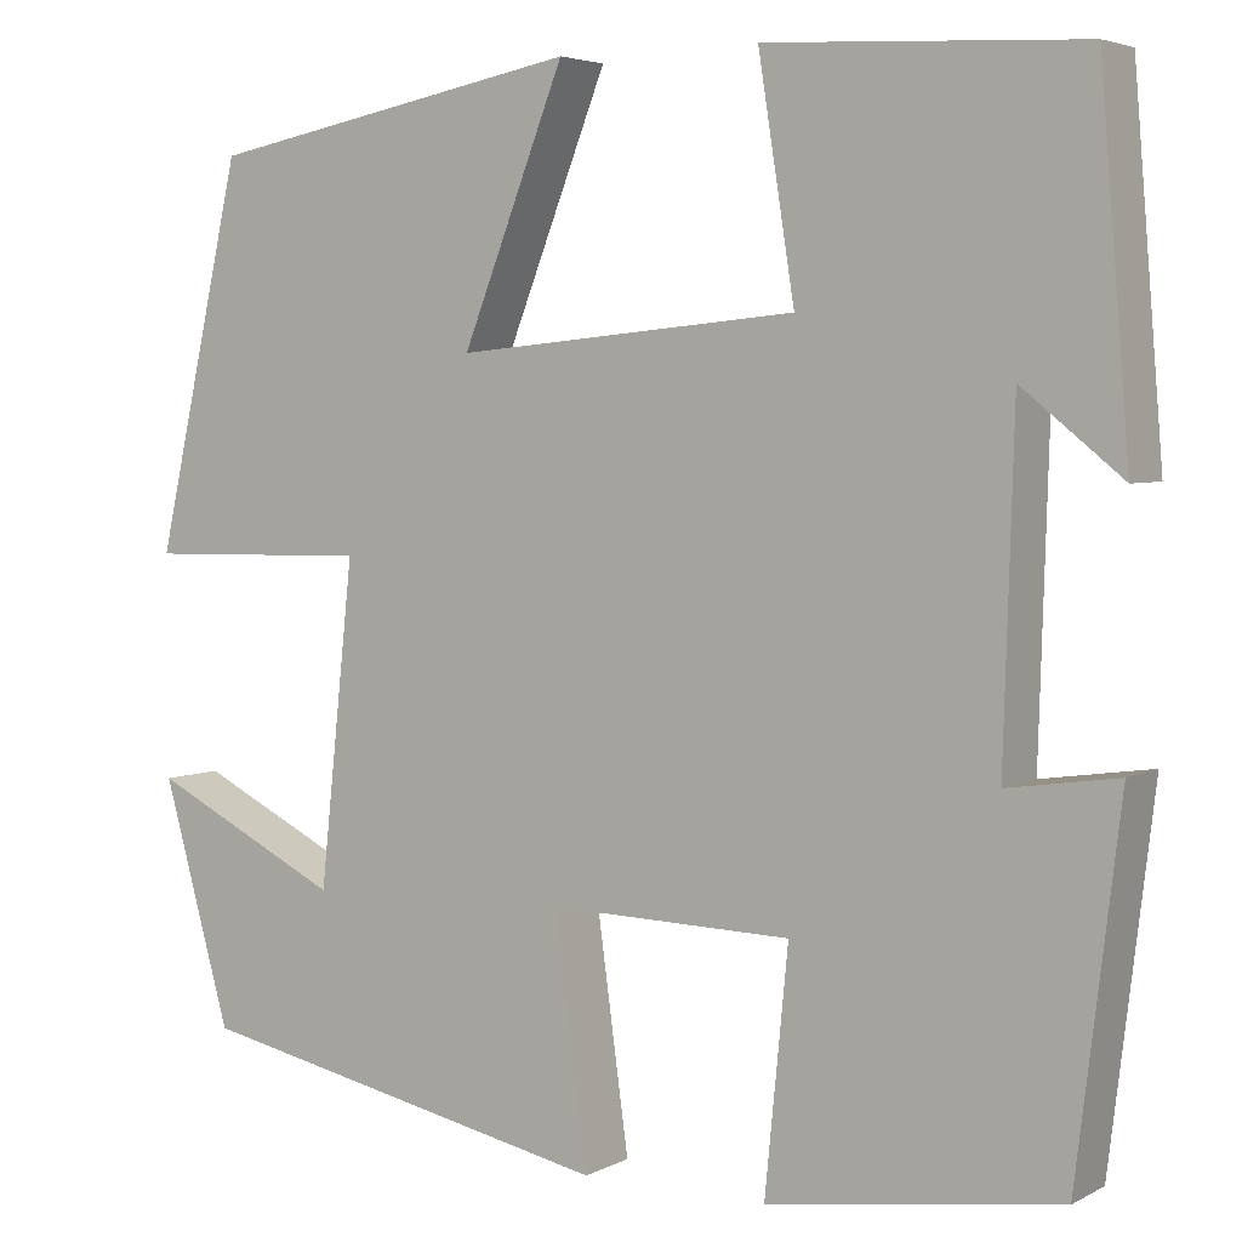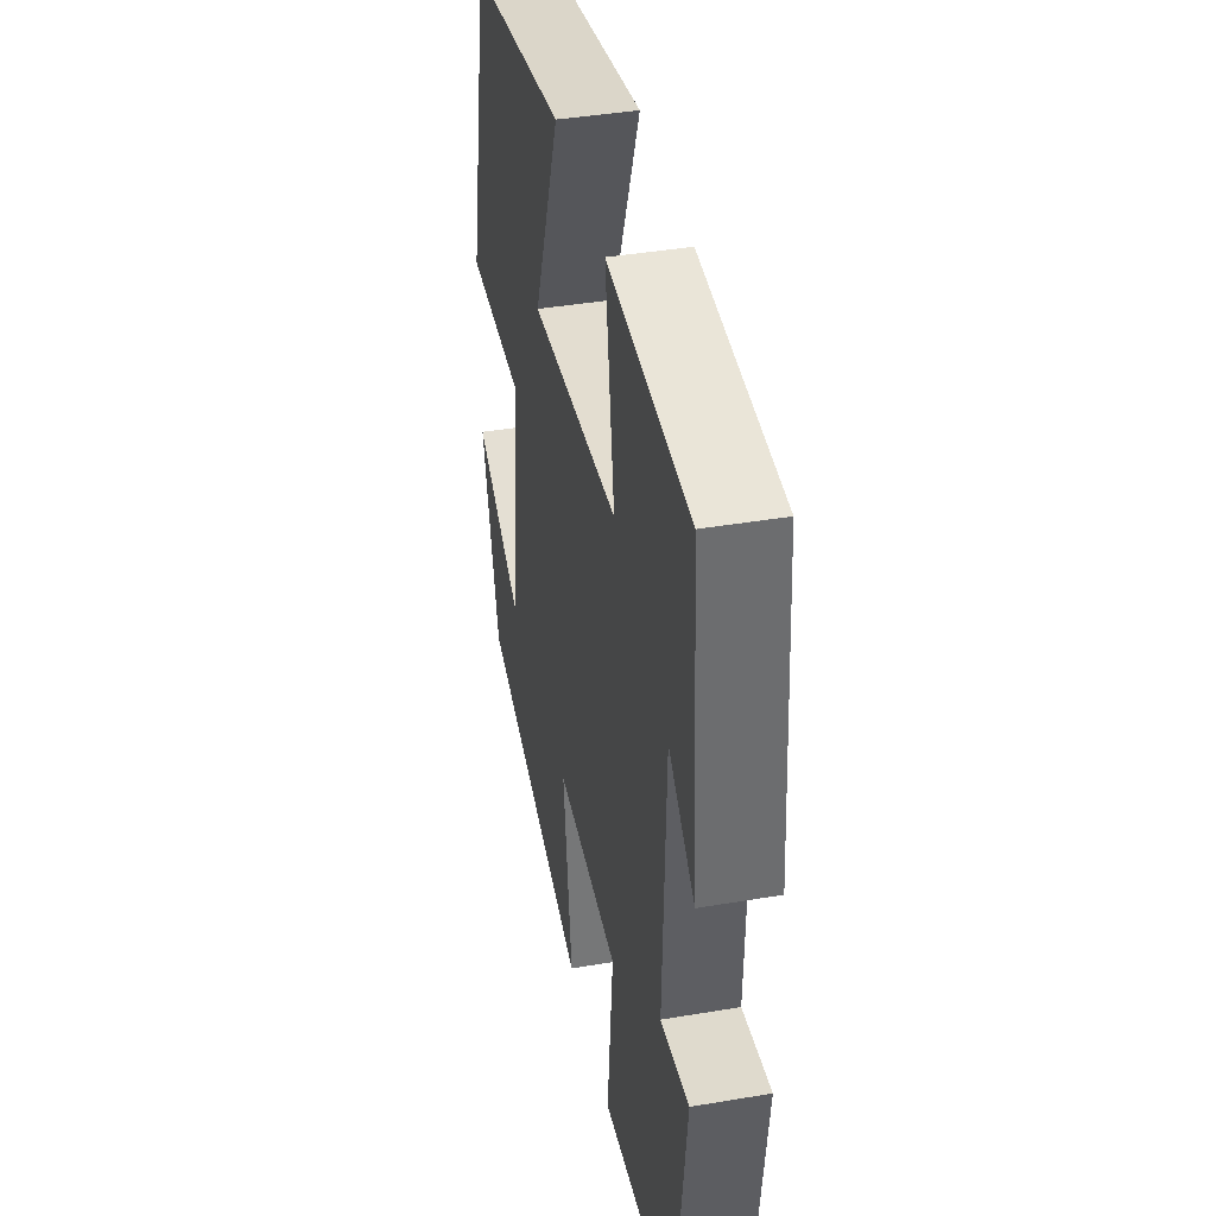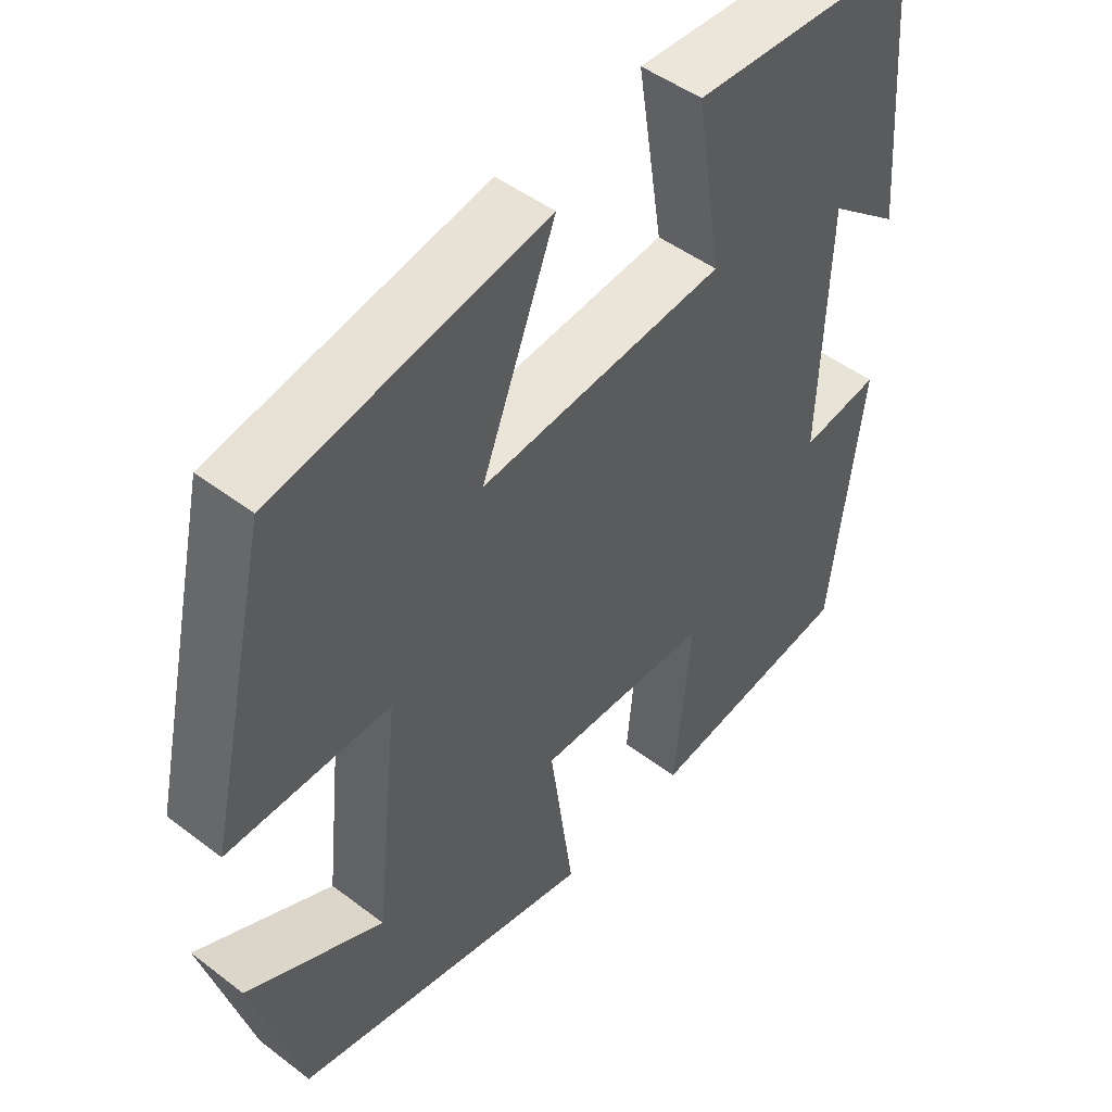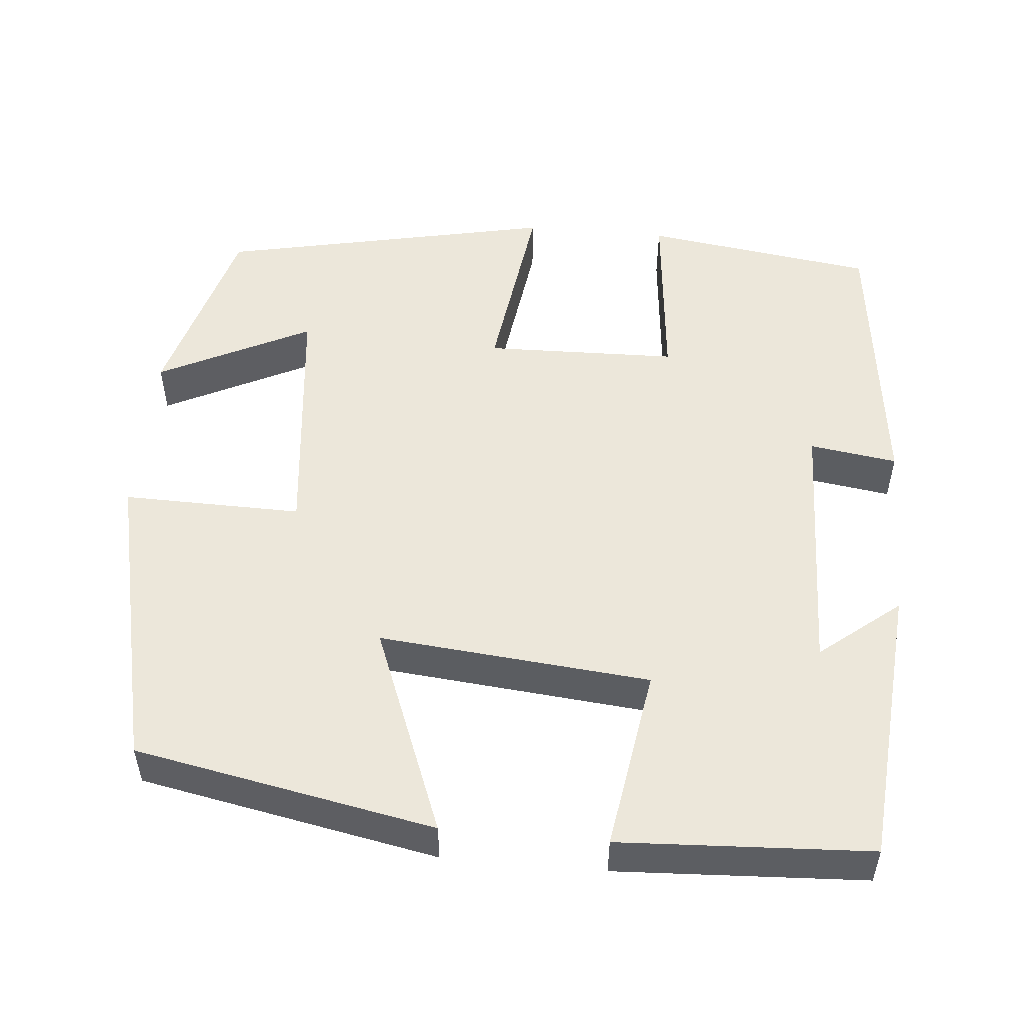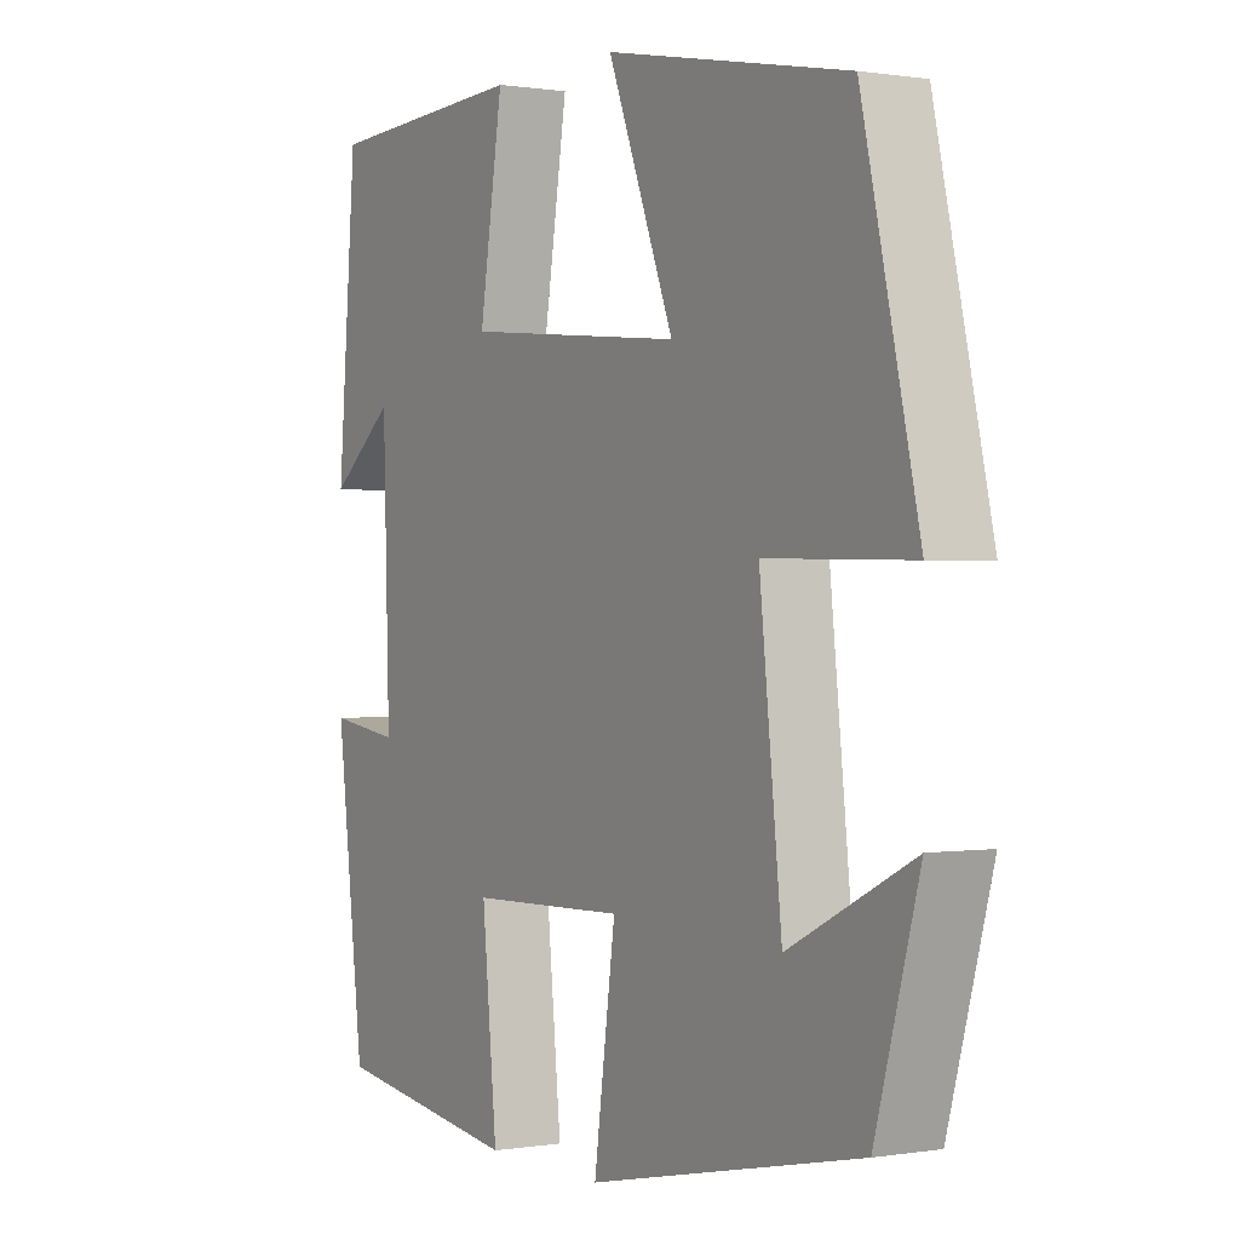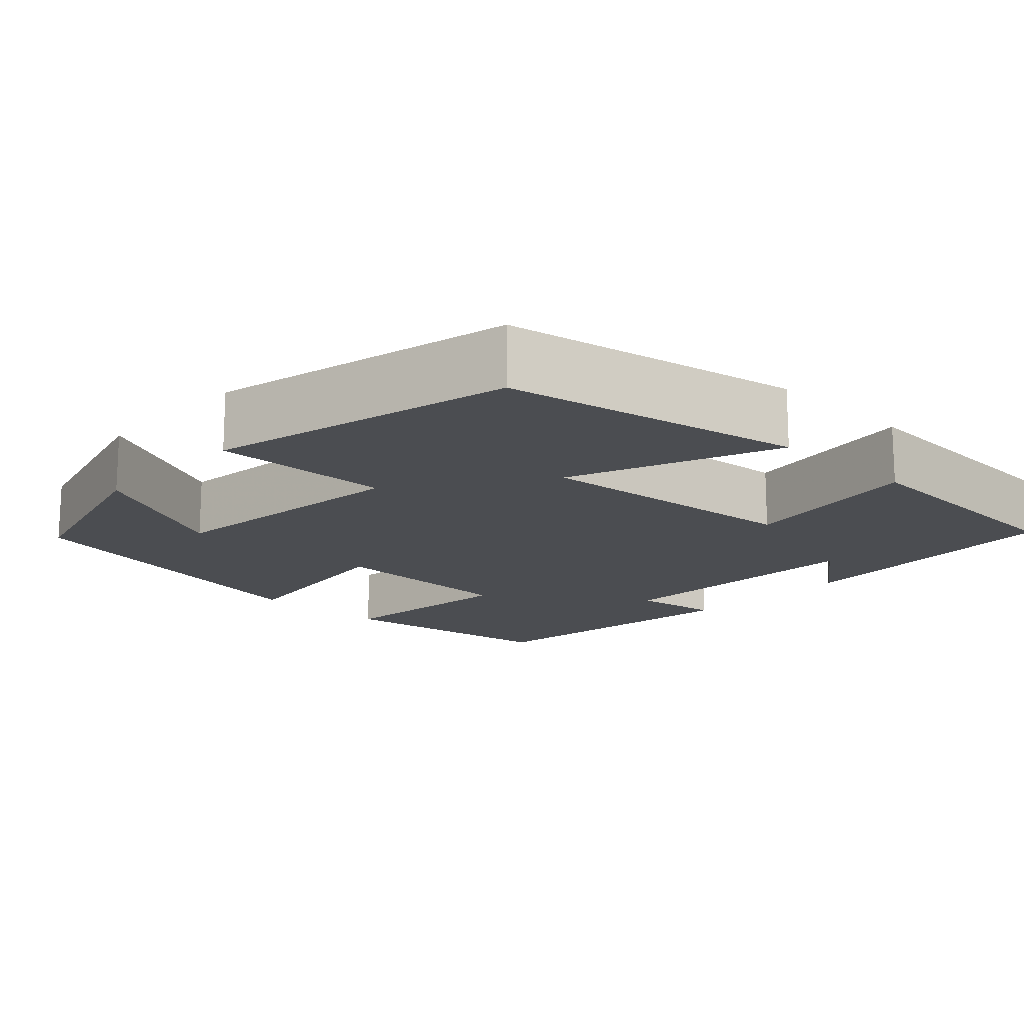
<metadata>
{"format":"obj","ext":"obj","renderer":"f3d","projection":"perspective","resolution":1024,"background":"white","views":[{"elev":4.3,"azim":32.1,"up":"+Z"},{"elev":41.3,"azim":78.4,"up":"+Z"},{"elev":48.1,"azim":-49.6,"up":"+Z"},{"elev":51.9,"azim":5.2,"up":"+Y"},{"elev":0.4,"azim":-121.1,"up":"+Z"},{"elev":-15.9,"azim":-43.5,"up":"+Y"}]}
</metadata>
<code>
v 0.457 0.07 -0.459
v 0.169 0.07 -0.5
v 0.192 0.07 -0.264
v -0.048 0.07 -0.258
v -0.015 0.07 -0.5
v -0.433 0.07 -0.412
v -0.5 0.07 -0.172
v -0.311 0.07 -0.266
v -0.277 0.07 0.052
v -0.5 0.07 0.048
v -0.414 0.07 0.428
v -0.041 0.07 0.5
v -0.143 0.07 0.24
v 0.195 0.07 0.272
v 0.159 0.07 0.5
v 0.471 0.07 0.484
v 0.5 0.07 0.132
v 0.401 0.07 0.212
v 0.391 0.07 -0.12
v 0.5 0.07 -0.104
v 0.457 0 -0.459
v 0.169 0 -0.5
v 0.192 0 -0.264
v -0.048 0 -0.258
v -0.015 0 -0.5
v -0.433 0 -0.412
v -0.5 0 -0.172
v -0.311 0 -0.266
v -0.277 0 0.052
v -0.5 0 0.048
v -0.414 0 0.428
v -0.041 0 0.5
v -0.143 0 0.24
v 0.195 0 0.272
v 0.159 0 0.5
v 0.471 0 0.484
v 0.5 0 0.132
v 0.401 0 0.212
v 0.391 0 -0.12
v 0.5 0 -0.104
f 19 20 1 2
f 18 19 2 3
f 15 16 17 18
f 14 15 18
f 13 14 18 3
f 10 11 12 13
f 9 10 13
f 8 9 13
f 5 6 7 8
f 4 5 8 13
f 3 4 13
f 22 21 40 39
f 23 22 39 38
f 38 37 36 35
f 38 35 34
f 23 38 34 33
f 33 32 31 30
f 33 30 29
f 33 29 28
f 28 27 26 25
f 33 28 25 24
f 33 24 23
f 1 21 22 2
f 2 22 23 3
f 3 23 24 4
f 4 24 25 5
f 5 25 26 6
f 6 26 27 7
f 7 27 28 8
f 8 28 29 9
f 9 29 30 10
f 10 30 31 11
f 11 31 32 12
f 12 32 33 13
f 13 33 34 14
f 14 34 35 15
f 15 35 36 16
f 16 36 37 17
f 17 37 38 18
f 18 38 39 19
f 19 39 40 20
f 20 40 21 1

</code>
